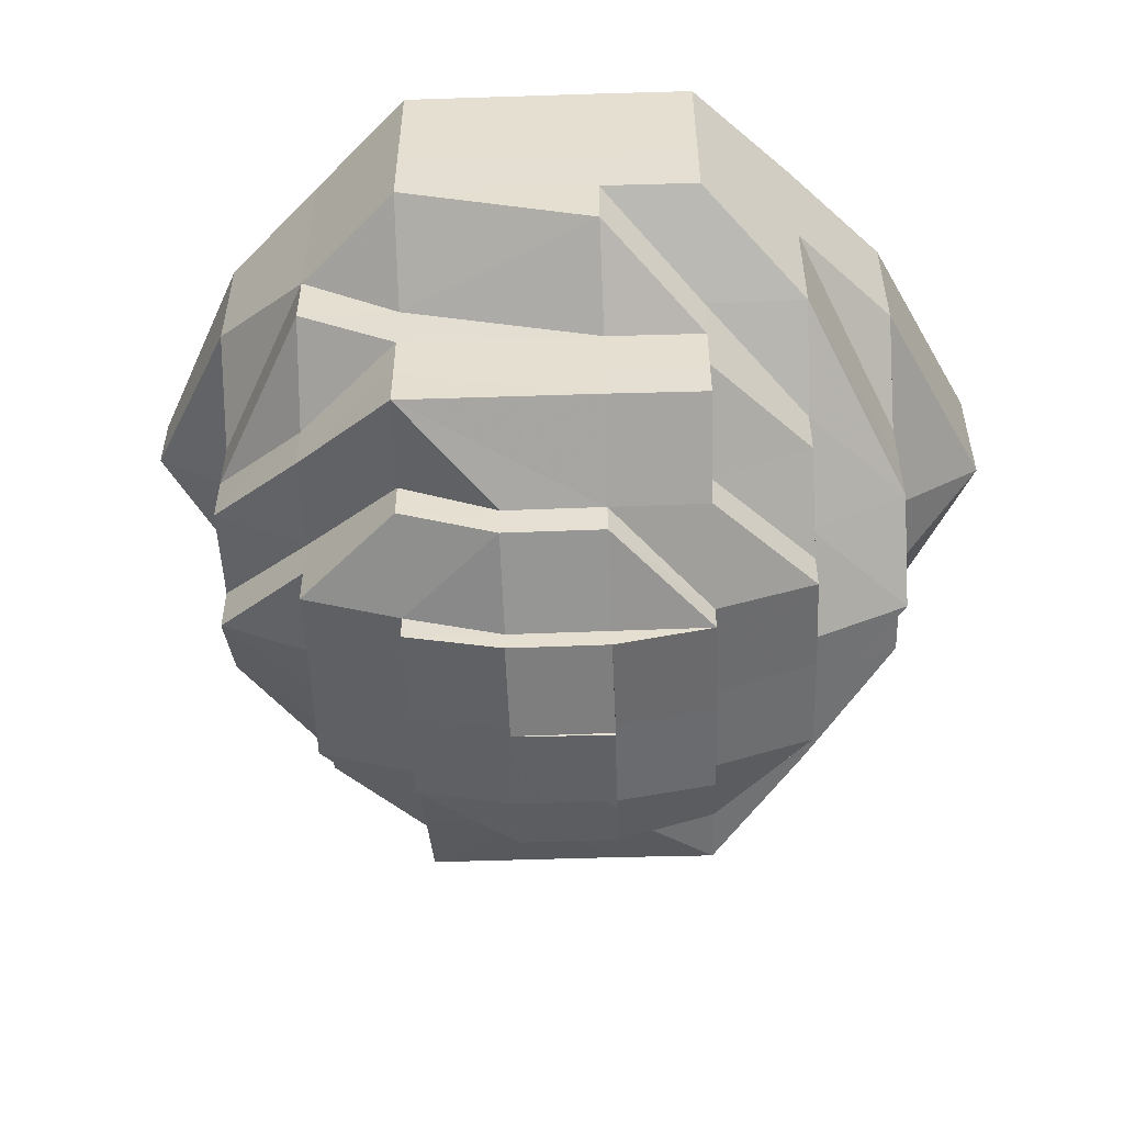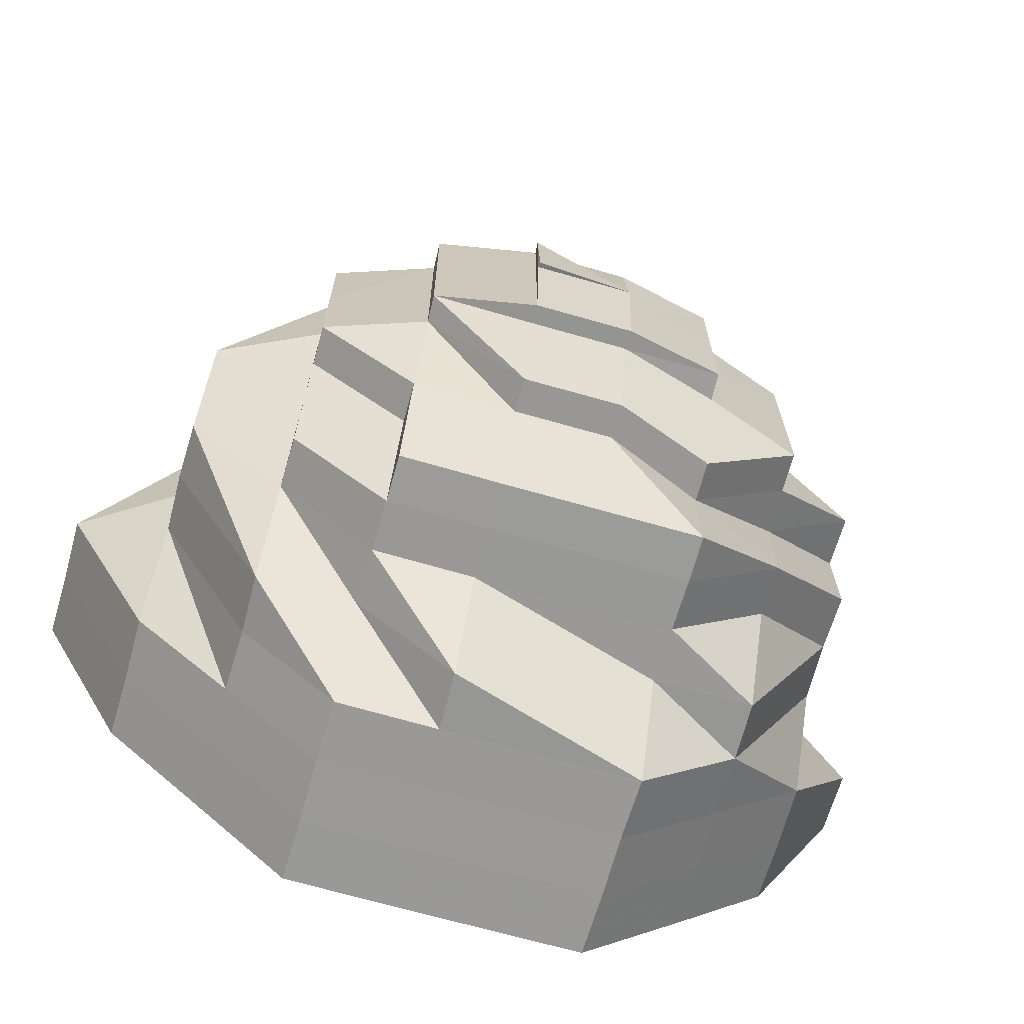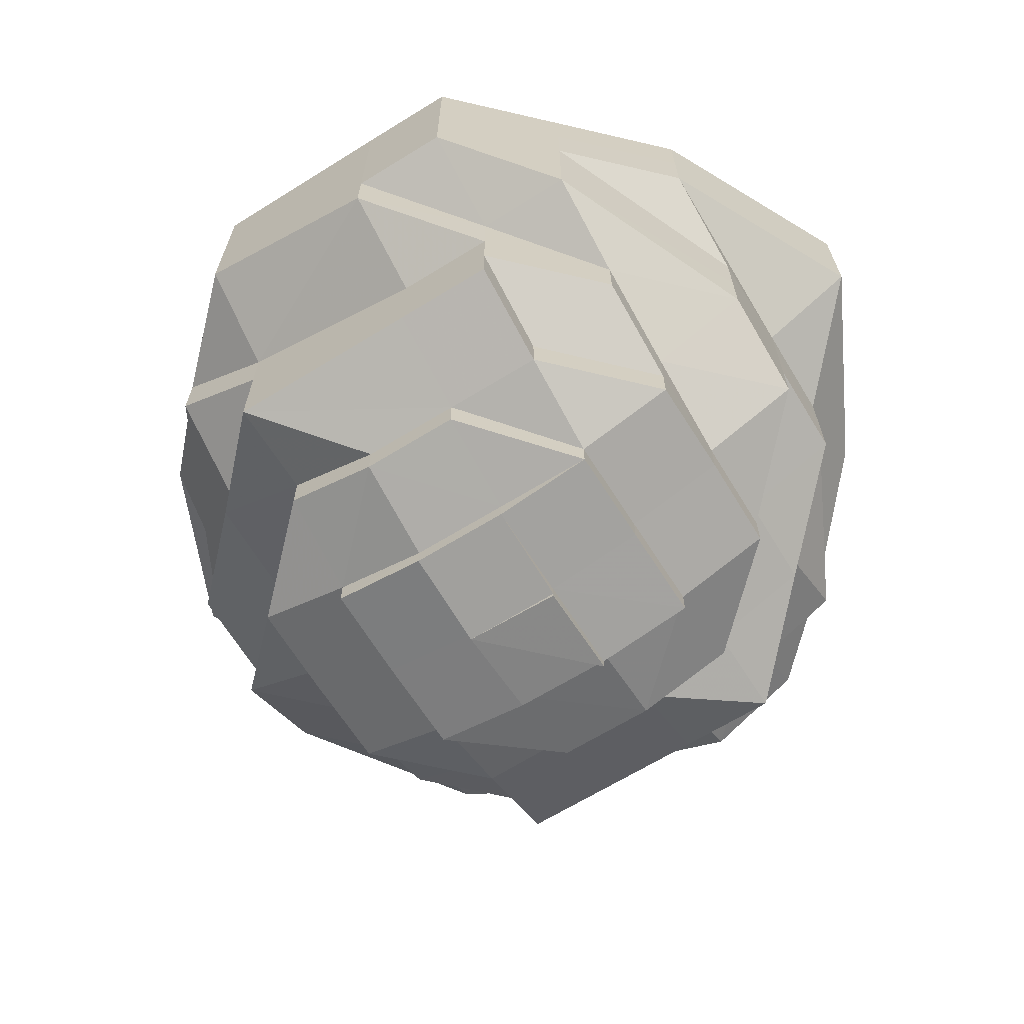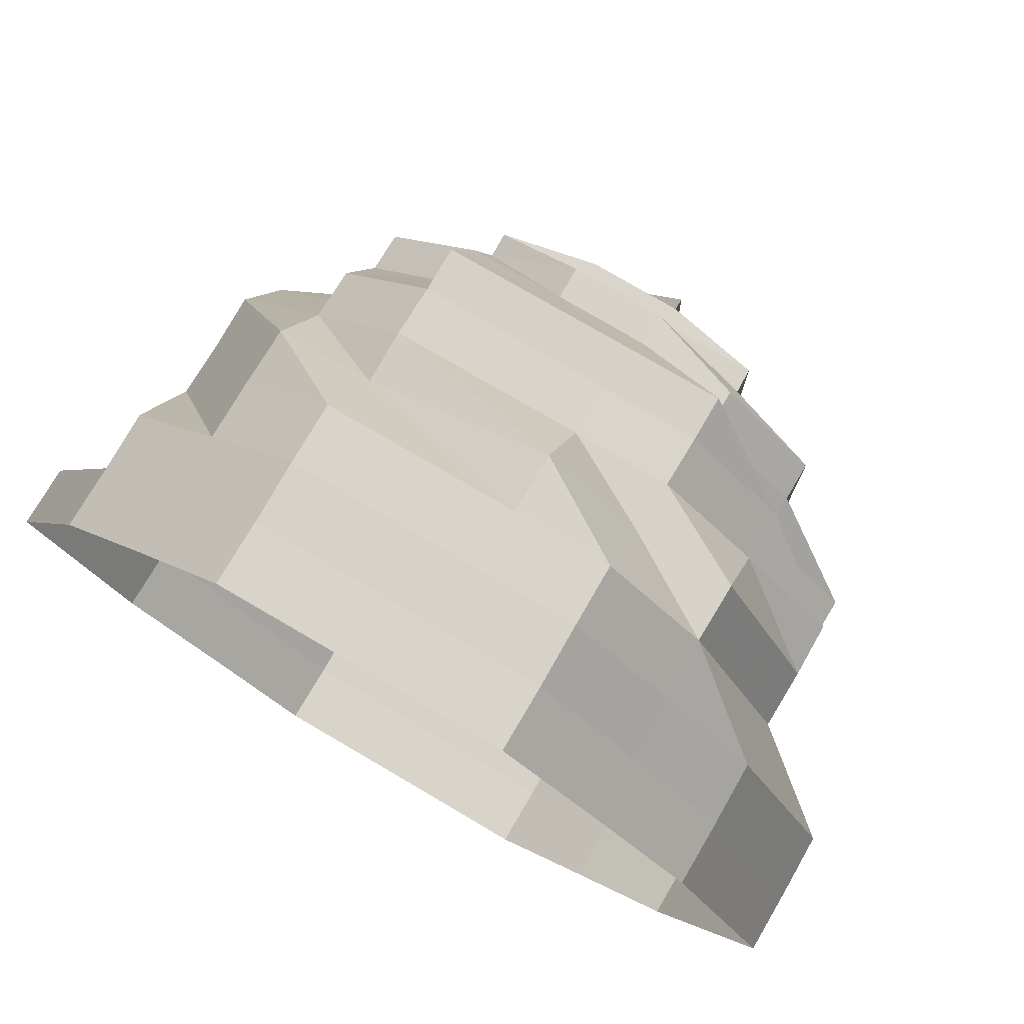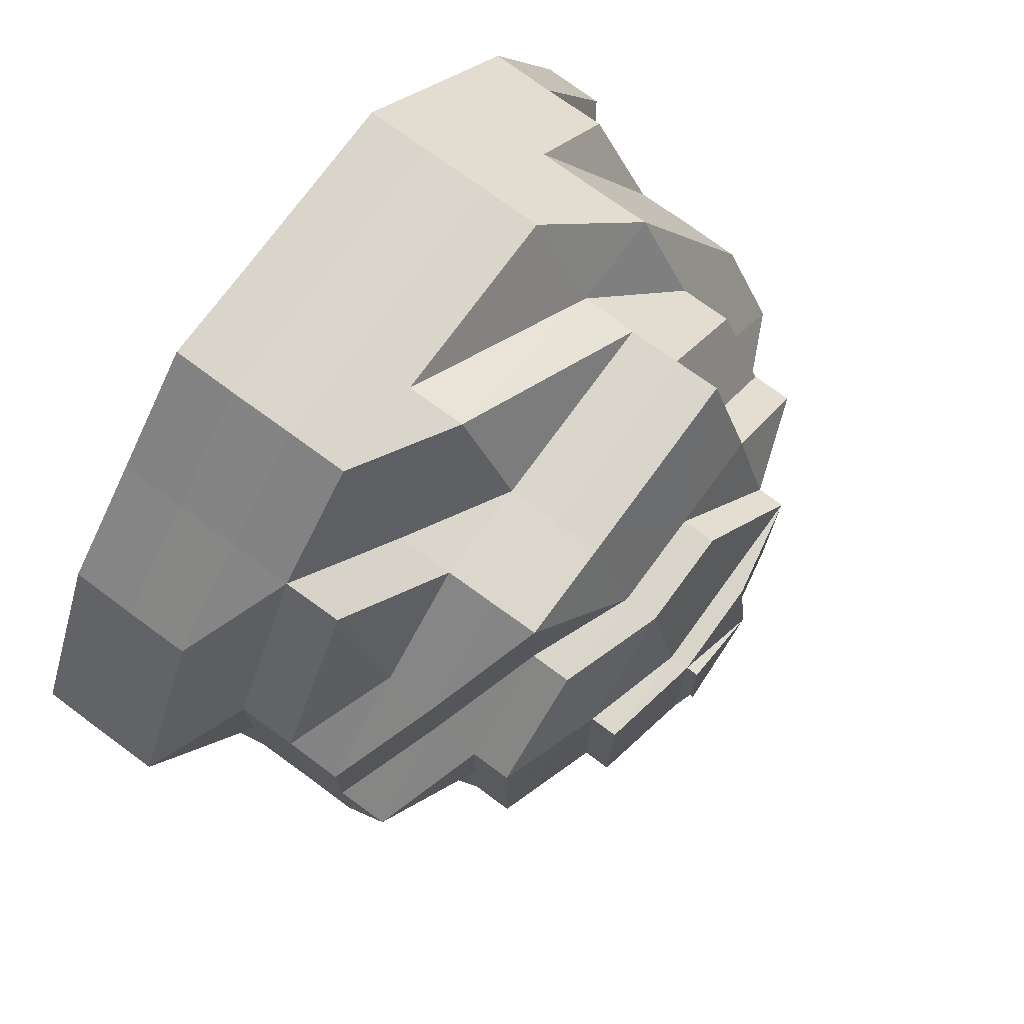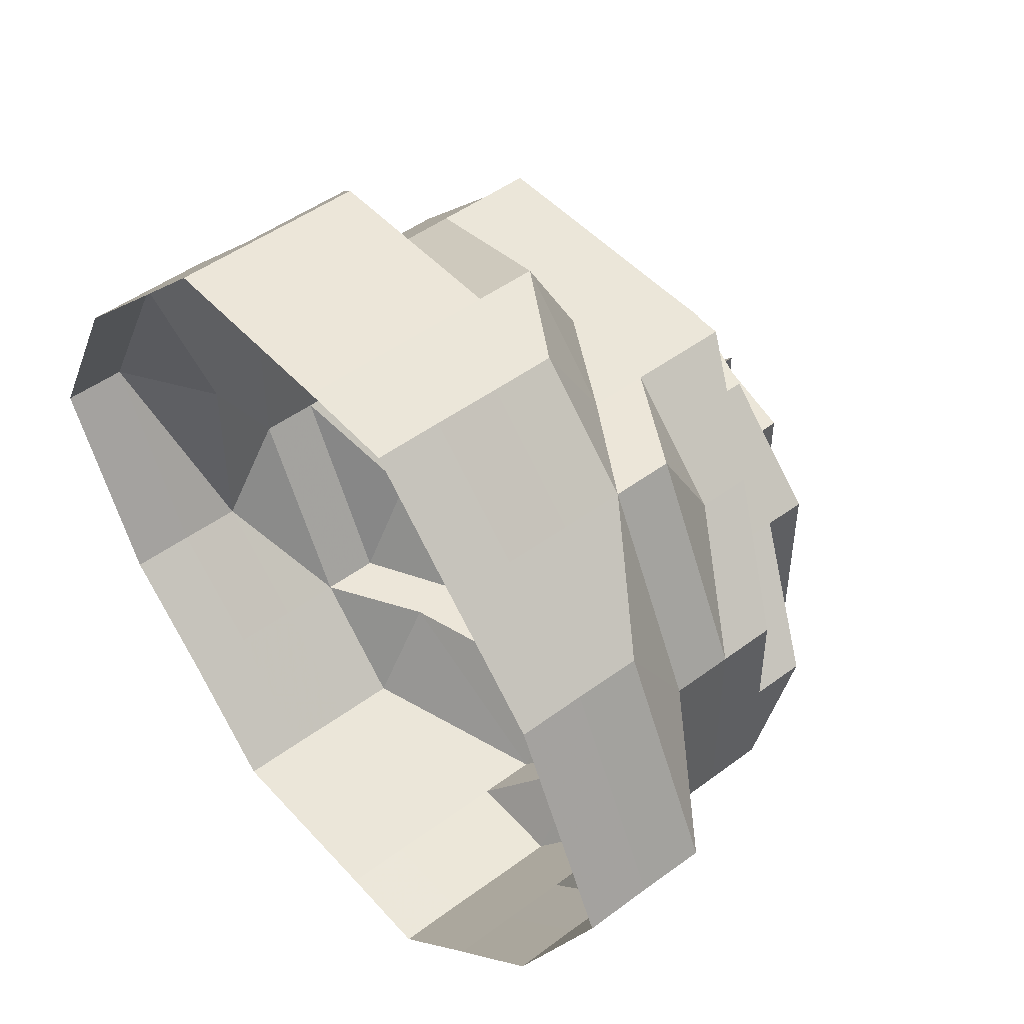
<metadata>
{"format":"obj","ext":"obj","renderer":"f3d","projection":"perspective","resolution":1024,"background":"white","views":[{"elev":-52.4,"azim":2.1,"up":"+Z"},{"elev":-68.8,"azim":164.0,"up":"+Y"},{"elev":-66.4,"azim":31.8,"up":"+Z"},{"elev":76.5,"azim":30.3,"up":"+Y"},{"elev":74.2,"azim":126.2,"up":"+Y"},{"elev":48.5,"azim":50.3,"up":"+Y"}]}
</metadata>
<code>
o 15044
v 2202 1870 7.517
v 2202 1870 7.517
v 2202 1870 7.51
v 2202 1870 7.51
v 2202 1870 7.517
v 2203 1870 7.51
v 2203 1870 7.517
v 2202 1870 7.51
v 2202 1870 7.517
v 2203 1870 7.51
v 2203 1870 7.517
v 2203 1870 7.504
v 2203 1870 7.51
v 2203 1870 7.517
v 2203 1870 7.504
v 2203 1870 7.504
v 2203 1870 7.51
v 2203 1870 7.517
v 2203 1870 7.504
v 2203 1870 7.51
v 2203 1870 7.517
v 2203 1870 7.504
v 2203 1870 7.51
v 2203 1870 7.517
v 2203 1870 7.504
v 2203 1870 7.51
v 2203 1870 7.517
v 2203 1870 7.504
v 2202 1870 7.51
v 2202 1870 7.517
v 2202 1870 7.504
v 2202 1870 7.51
v 2202 1870 7.517
v 2202 1870 7.504
v 2202 1870 7.51
v 2202 1870 7.517
v 2202 1870 7.504
v 2202 1870 7.51
v 2202 1870 7.517
v 2202 1870 7.504
v 2202 1870 7.51
v 2202 1870 7.517
v 2202 1870 7.504
v 2202 1870 7.51
v 2202 1870 7.504
v 2202 1870 7.504
v 2202 1870 7.504
v 2202 1870 7.497
v 2202 1870 7.504
v 2202 1870 7.497
v 2202 1870 7.497
v 2203 1870 7.497
v 2203 1870 7.497
v 2203 1870 7.491
v 2203 1870 7.497
v 2203 1870 7.491
v 2203 1870 7.491
v 2203 1870 7.497
v 2203 1870 7.491
v 2203 1870 7.497
v 2203 1870 7.491
v 2203 1870 7.497
v 2203 1870 7.491
v 2203 1870 7.497
v 2203 1870 7.491
v 2202 1870 7.497
v 2202 1870 7.491
v 2202 1870 7.497
v 2202 1870 7.491
v 2202 1870 7.497
v 2202 1870 7.491
v 2202 1870 7.497
v 2202 1870 7.491
v 2202 1870 7.497
v 2202 1870 7.491
v 2202 1870 7.497
v 2202 1870 7.491
v 2202 1870 7.491
v 2202 1870 7.491
v 2202 1870 7.485
v 2202 1870 7.491
v 2202 1870 7.485
v 2202 1870 7.485
v 2203 1870 7.485
v 2203 1870 7.48
v 2203 1870 7.485
v 2203 1870 7.48
v 2202 1870 7.48
v 2203 1870 7.476
v 2203 1870 7.48
v 2203 1870 7.476
v 2203 1870 7.485
v 2203 1870 7.48
v 2203 1870 7.485
v 2203 1870 7.48
v 2203 1870 7.476
v 2203 1870 7.476
v 2203 1870 7.485
v 2203 1870 7.48
v 2203 1870 7.476
v 2203 1870 7.485
v 2203 1870 7.48
v 2203 1870 7.476
v 2203 1870 7.471
v 2203 1870 7.476
v 2203 1870 7.476
v 2202 1870 7.471
v 2203 1870 7.48
v 2203 1870 7.485
v 2202 1870 7.476
v 2202 1870 7.485
v 2202 1870 7.48
v 2202 1870 7.48
v 2202 1870 7.476
v 2202 1870 7.476
v 2202 1870 7.48
v 2202 1870 7.471
v 2202 1870 7.471
v 2202 1870 7.471
v 2202 1870 7.476
v 2202 1870 7.485
v 2202 1870 7.48
v 2202 1870 7.485
v 2202 1870 7.476
v 2202 1870 7.485
v 2202 1870 7.48
v 2202 1870 7.485
v 2202 1870 7.48
v 2202 1870 7.476
v 2202 1870 7.476
v 2202 1870 7.485
v 2202 1870 7.48
v 2202 1870 7.48
v 2202 1870 7.476
v 2202 1870 7.476
v 2202 1870 7.476
v 2202 1870 7.471
v 2202 1870 7.48
v 2202 1870 7.476
v 2202 1870 7.471
v 2202 1870 7.476
v 2203 1870 7.476
v 2202 1870 7.471
v 2202 1870 7.471
v 2203 1870 7.471
v 2203 1870 7.476
v 2202 1870 7.468
v 2203 1870 7.468
v 2203 1870 7.471
v 2202 1870 7.468
v 2202 1870 7.471
v 2202 1870 7.476
v 2202 1870 7.465
v 2203 1870 7.465
v 2203 1870 7.465
v 2202 1870 7.463
v 2203 1870 7.465
v 2202 1870 7.463
v 2203 1870 7.465
v 2203 1870 7.468
v 2203 1870 7.468
v 2203 1870 7.465
v 2202 1870 7.463
v 2203 1870 7.465
v 2202 1870 7.462
v 2202 1870 7.462
v 2202 1870 7.463
v 2203 1870 7.465
v 2202 1870 7.463
v 2202 1870 7.462
v 2202 1870 7.462
v 2202 1870 7.462
v 2202 1870 7.462
v 2202 1870 7.462
v 2202 1870 7.462
v 2202 1870 7.462
v 2202 1870 7.463
v 2202 1870 7.462
v 2202 1870 7.463
v 2202 1870 7.462
v 2202 1870 7.462
v 2202 1870 7.463
v 2202 1870 7.463
v 2202 1870 7.463
v 2202 1870 7.465
v 2202 1870 7.463
v 2202 1870 7.463
v 2202 1870 7.462
v 2202 1870 7.465
v 2202 1870 7.463
v 2202 1870 7.462
v 2202 1870 7.465
v 2202 1870 7.465
v 2202 1870 7.468
v 2202 1870 7.463
v 2202 1870 7.468
v 2202 1870 7.471
v 2202 1870 7.471
v 2202 1870 7.468
v 2202 1870 7.471
v 2202 1870 7.468
v 2202 1870 7.465
v 2202 1870 7.476
v 2202 1870 7.471
v 2202 1870 7.48
v 2202 1870 7.471
v 2202 1870 7.468
v 2202 1870 7.465
v 2202 1870 7.465
v 2202 1870 7.465
v 2202 1870 7.468
v 2202 1870 7.465
v 2202 1870 7.468
v 2202 1870 7.471
v 2203 1870 7.476
v 2202 1870 7.465
v 2202 1870 7.463
v 2202 1870 7.465
v 2202 1870 7.463
v 2202 1870 7.463
v 2203 1870 7.465
v 2202 1870 7.463
v 2203 1870 7.468
v 2203 1870 7.468
v 2203 1870 7.471
v 2203 1870 7.471
v 2203 1870 7.471
v 2203 1870 7.48
v 2203 1870 7.476
v 2203 1870 7.471
f 1 2 3
f 3 2 4
f 2 5 4
f 6 1 3
f 7 1 6
f 4 5 8
f 5 9 8
f 10 7 6
f 11 7 10
f 6 3 12
f 13 11 10
f 14 11 13
f 10 6 15
f 15 6 12
f 13 10 16
f 16 10 15
f 17 14 13
f 18 14 17
f 19 13 16
f 17 13 19
f 20 18 17
f 21 18 20
f 22 17 19
f 20 17 22
f 23 21 20
f 24 21 23
f 25 20 22
f 23 20 25
f 26 24 23
f 27 24 26
f 28 23 25
f 26 23 28
f 29 27 26
f 30 27 29
f 31 26 28
f 29 26 31
f 32 30 29
f 33 30 32
f 34 29 31
f 32 29 34
f 35 33 32
f 36 33 35
f 37 32 34
f 35 32 37
f 38 36 35
f 39 36 38
f 40 35 37
f 38 35 40
f 41 39 38
f 42 39 41
f 43 38 40
f 41 38 43
f 44 42 41
f 9 42 44
f 8 9 44
f 44 41 45
f 45 41 43
f 8 44 46
f 46 44 45
f 47 8 46
f 4 8 47
f 46 45 48
f 49 4 47
f 3 4 49
f 12 3 49
f 47 46 50
f 50 46 48
f 49 47 51
f 51 47 50
f 12 49 52
f 52 49 51
f 53 12 52
f 15 12 53
f 52 51 54
f 55 15 53
f 16 15 55
f 53 52 56
f 56 52 54
f 55 53 57
f 57 53 56
f 58 16 55
f 19 16 58
f 59 55 57
f 58 55 59
f 60 19 58
f 22 19 60
f 61 58 59
f 60 58 61
f 62 22 60
f 25 22 62
f 63 60 61
f 62 60 63
f 64 25 62
f 28 25 64
f 65 62 63
f 64 62 65
f 66 28 64
f 31 28 66
f 67 64 65
f 66 64 67
f 68 31 66
f 34 31 68
f 69 66 67
f 68 66 69
f 70 34 68
f 37 34 70
f 71 68 69
f 70 68 71
f 72 37 70
f 40 37 72
f 73 70 71
f 72 70 73
f 74 40 72
f 43 40 74
f 75 72 73
f 74 72 75
f 76 43 74
f 45 43 76
f 48 45 76
f 76 74 77
f 77 74 75
f 48 76 78
f 78 76 77
f 79 48 78
f 50 48 79
f 78 77 80
f 81 50 79
f 51 50 81
f 54 51 81
f 79 78 82
f 82 78 80
f 81 79 83
f 83 79 82
f 54 81 84
f 84 81 83
f 84 83 85
f 86 54 84
f 56 54 86
f 87 84 85
f 86 84 87
f 85 83 88
f 83 82 88
f 87 85 89
f 90 88 91
f 92 56 86
f 57 56 92
f 93 86 87
f 92 86 93
f 94 57 92
f 59 57 94
f 95 92 93
f 94 92 95
f 93 87 96
f 96 87 89
f 95 93 97
f 97 93 96
f 98 59 94
f 61 59 98
f 99 94 95
f 98 94 99
f 100 95 97
f 99 95 100
f 101 61 98
f 63 61 101
f 102 98 99
f 101 98 102
f 103 99 100
f 102 99 103
f 103 100 104
f 105 102 103
f 105 106 107
f 108 101 102
f 108 102 105
f 109 63 101
f 109 101 108
f 65 63 109
f 110 108 105
f 111 65 109
f 67 65 111
f 112 109 108
f 111 109 112
f 112 108 110
f 113 112 114
f 115 112 110
f 116 111 112
f 115 110 117
f 110 105 118
f 117 110 118
f 119 120 117
f 121 111 116
f 121 67 111
f 69 67 121
f 122 121 116
f 123 69 121
f 123 121 122
f 71 69 123
f 122 116 124
f 125 71 123
f 73 71 125
f 126 123 122
f 125 123 126
f 127 73 125
f 75 73 127
f 128 125 126
f 127 125 128
f 126 122 129
f 129 122 124
f 128 126 130
f 130 126 129
f 131 75 127
f 77 75 131
f 80 77 131
f 131 127 132
f 132 127 128
f 80 131 133
f 133 131 132
f 133 132 134
f 132 128 135
f 134 132 135
f 135 128 130
f 136 133 134
f 134 135 137
f 138 80 133
f 138 133 136
f 82 80 138
f 88 82 138
f 136 139 140
f 88 138 141
f 141 138 136
f 142 88 141
f 142 141 143
f 141 136 143
f 143 136 144
f 145 146 143
f 143 144 147
f 148 143 147
f 149 143 148
f 147 144 150
f 144 137 150
f 151 152 137
f 147 150 153
f 154 147 153
f 148 147 154
f 155 153 156
f 157 148 154
f 157 154 158
f 159 157 158
f 159 160 157
f 160 148 157
f 161 160 162
f 163 164 158
f 165 163 166
f 167 158 166
f 158 168 169
f 158 169 170
f 171 170 172
f 173 174 172
f 175 176 172
f 175 177 178
f 179 177 180
f 181 182 180
f 183 184 181
f 184 185 186
f 186 187 188
f 186 189 187
f 190 186 191
f 156 192 190
f 192 193 182
f 192 194 193
f 153 192 195
f 153 150 192
f 150 196 192
f 150 137 196
f 137 197 196
f 137 135 197
f 135 130 197
f 197 198 196
f 197 130 198
f 130 129 198
f 196 198 199
f 198 129 200
f 198 200 199
f 129 124 200
f 201 199 202
f 124 203 204
f 124 205 203
f 200 124 206
f 200 206 207
f 199 200 207
f 206 117 207
f 199 207 208
f 209 199 208
f 209 208 186
f 208 210 186
f 208 207 210
f 207 117 211
f 207 211 210
f 117 118 211
f 210 211 212
f 211 118 213
f 211 213 212
f 118 104 213
f 214 215 104
f 216 212 217
f 212 213 218
f 217 218 219
f 212 218 220
f 218 221 222
f 218 223 221
f 213 224 218
f 213 104 224
f 104 225 224
f 104 100 225
f 100 97 225
f 225 226 224
f 225 97 226
f 224 226 160
f 97 96 226
f 226 227 160
f 226 96 227
f 160 227 148
f 227 149 148
f 96 89 227
f 227 89 149
f 89 228 229
f 89 229 230

</code>
